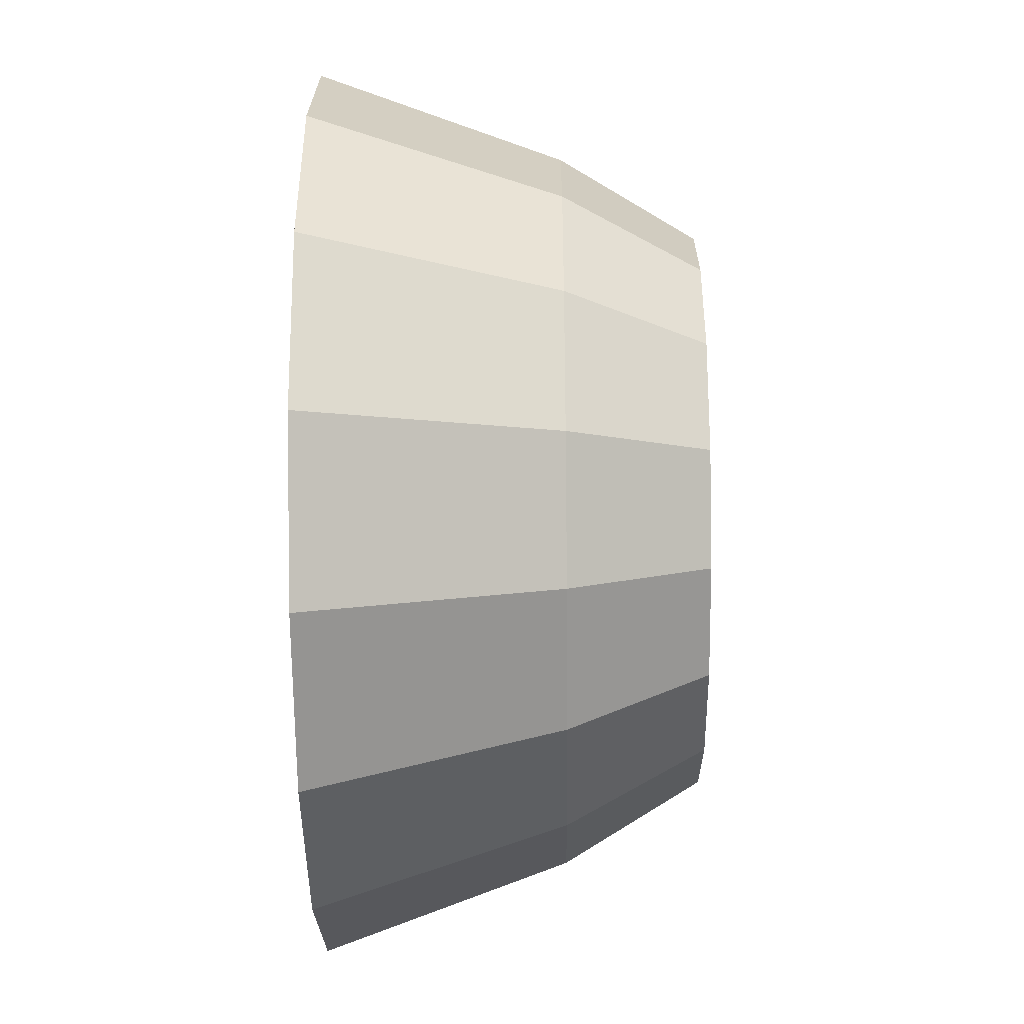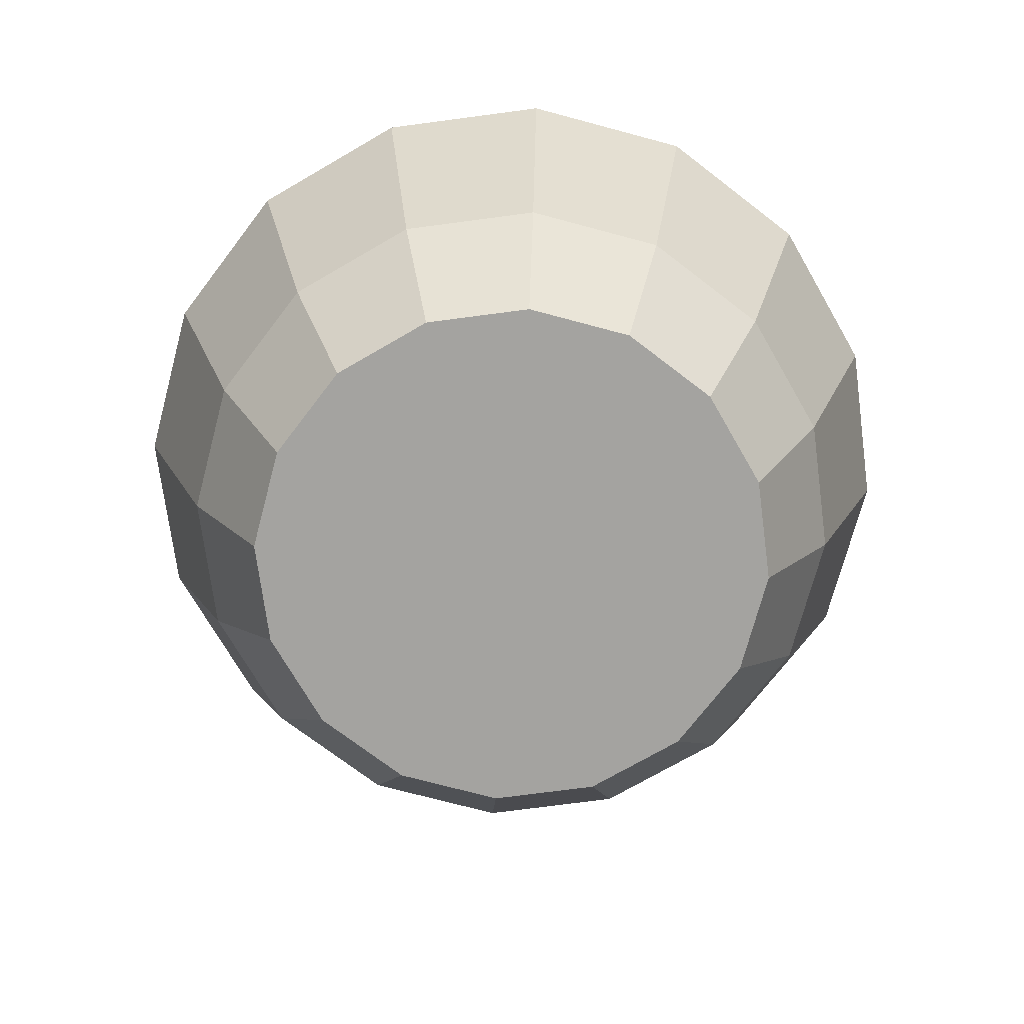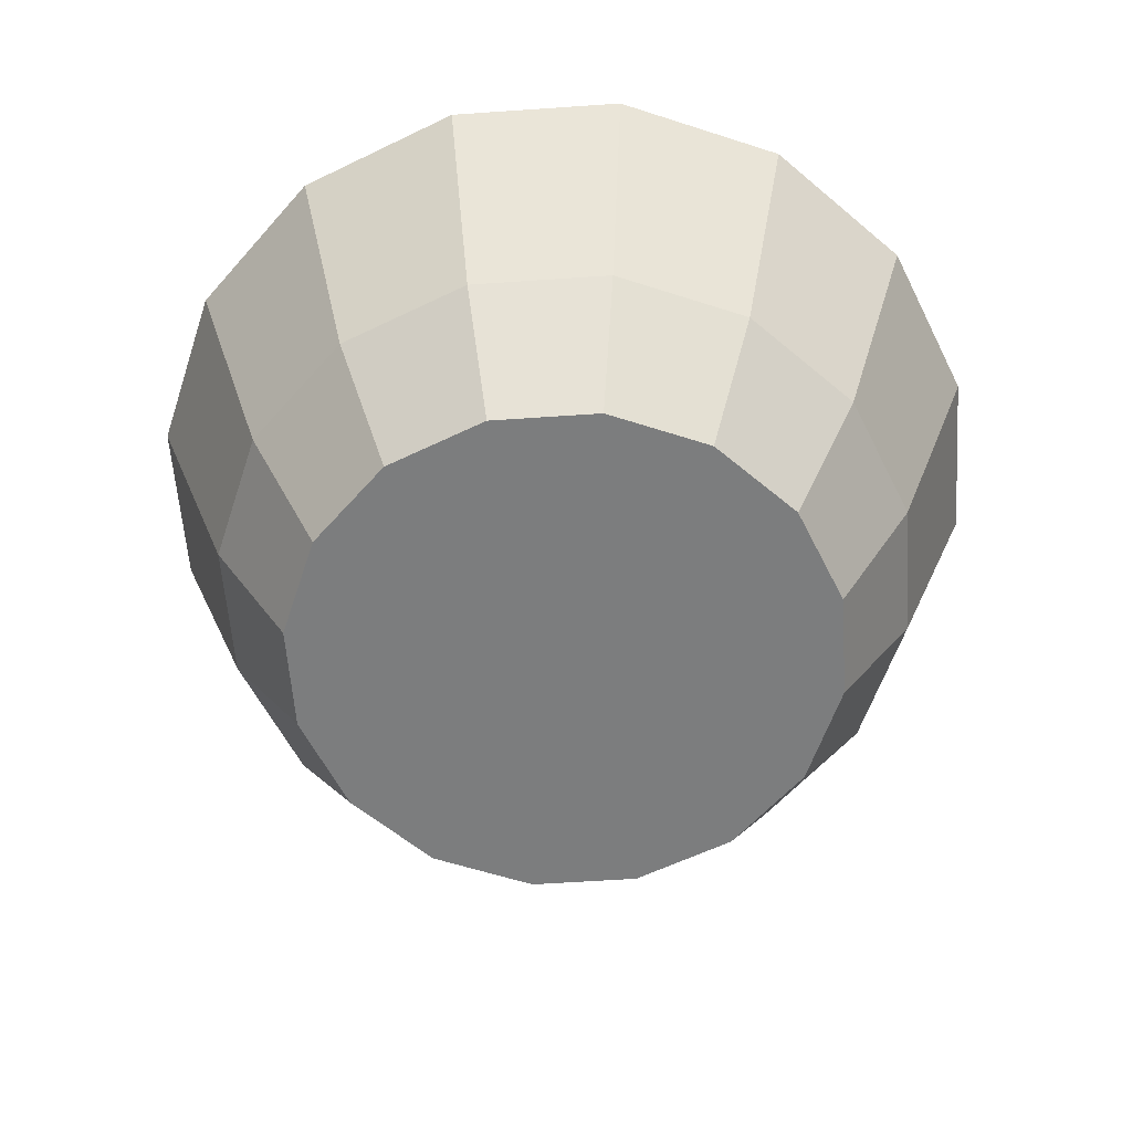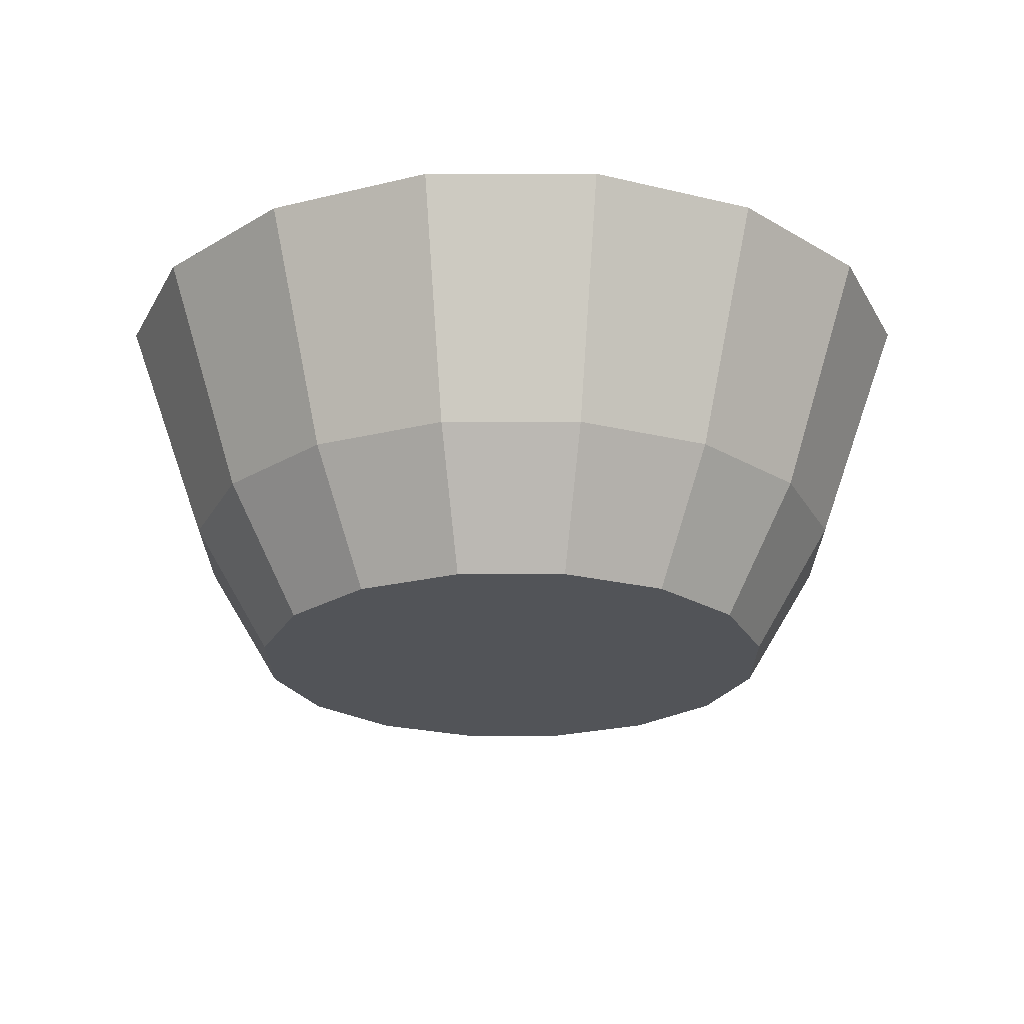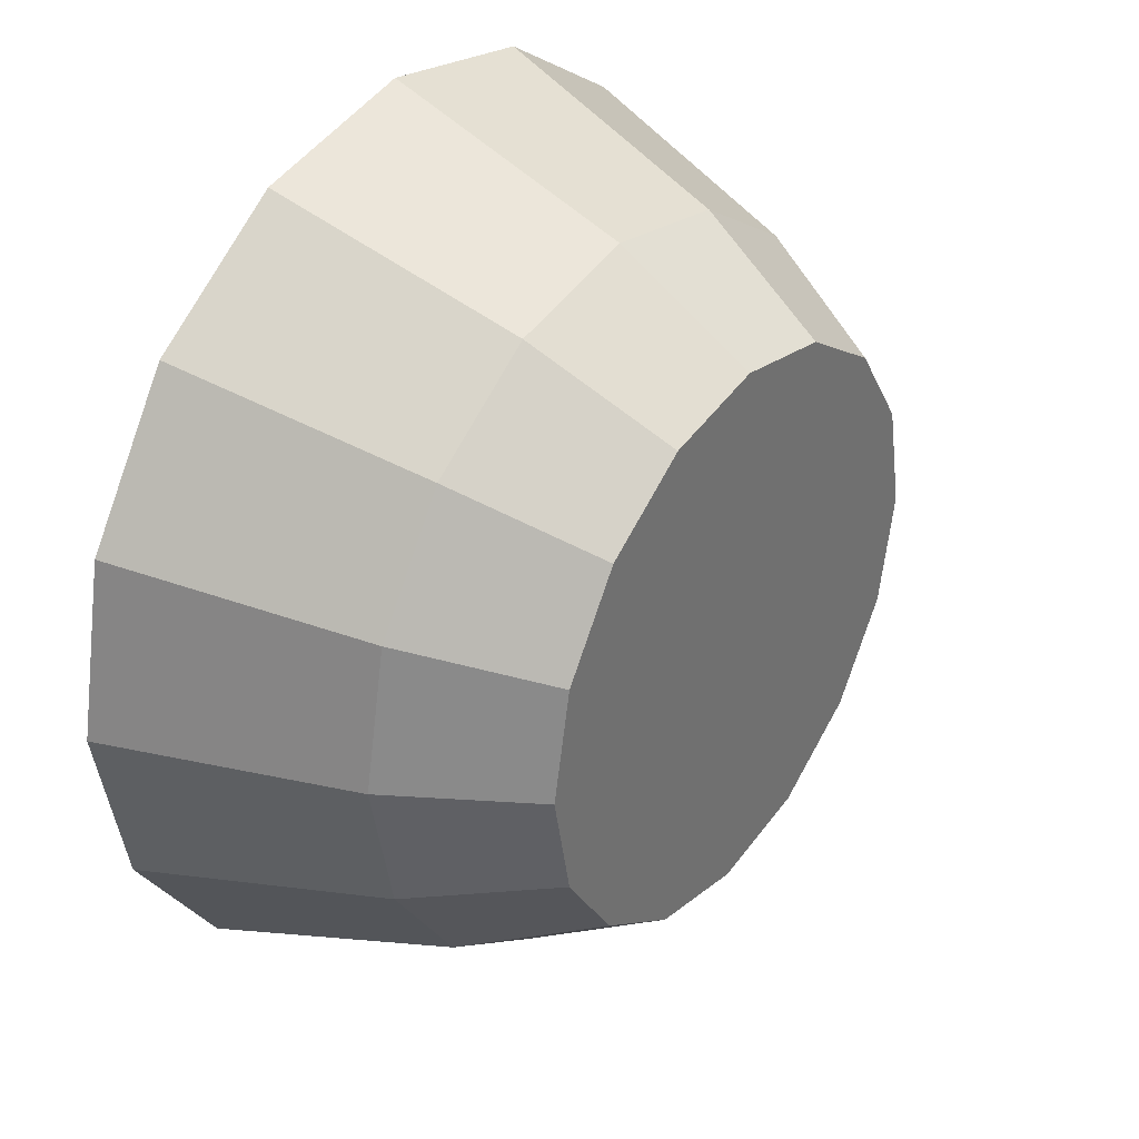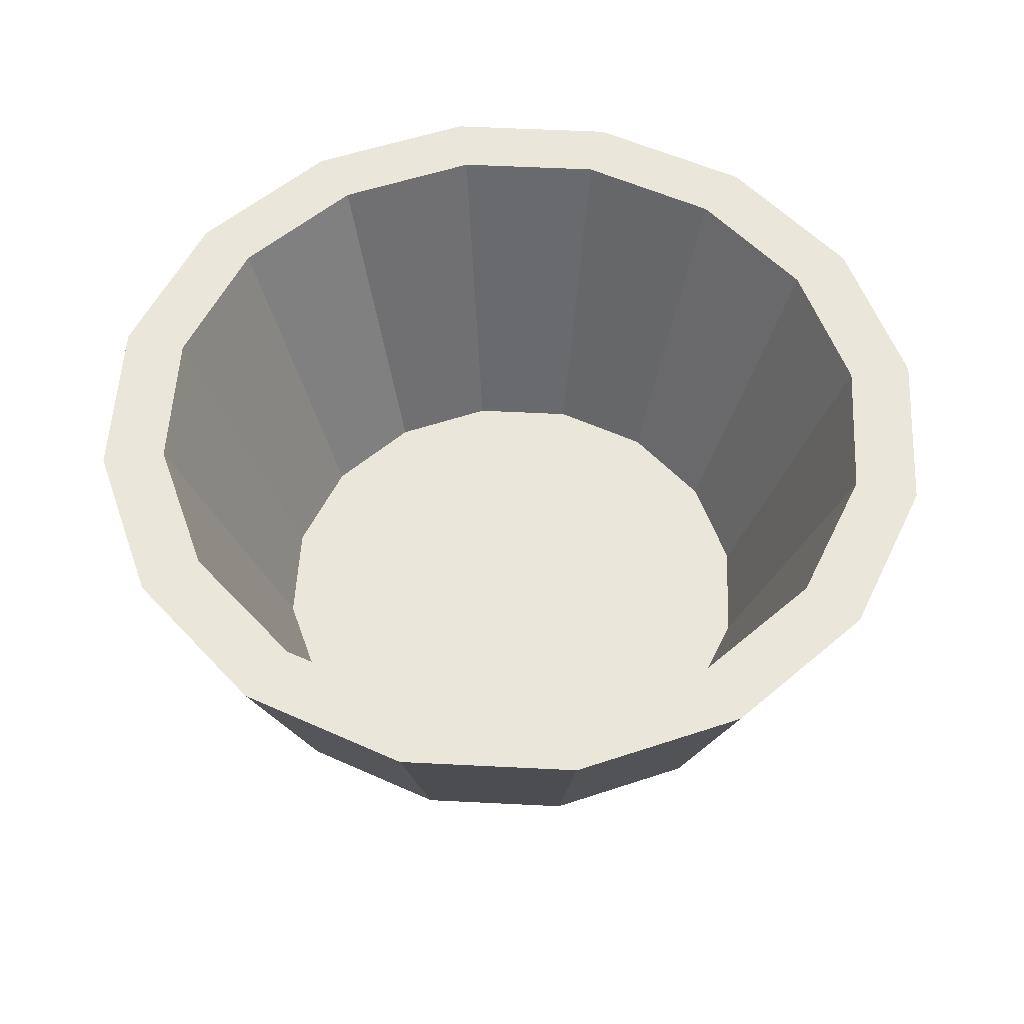
<metadata>
{"format":"obj","ext":"obj","renderer":"f3d","projection":"perspective","resolution":1024,"background":"white","views":[{"elev":-34.0,"azim":-89.2,"up":"+Z"},{"elev":-73.0,"azim":-93.7,"up":"+Y"},{"elev":-59.0,"azim":37.8,"up":"+Y"},{"elev":-23.2,"azim":-33.6,"up":"+Y"},{"elev":35.5,"azim":-54.2,"up":"+Z"},{"elev":54.8,"azim":59.3,"up":"+Y"}]}
</metadata>
<code>
o Cylinder.001_Cylinder
v 0 -0.003431 -0.04588
v 0 0.01854 -0.05904
v 0.01756 -0.003431 -0.04239
v 0.02259 0.01854 -0.05455
v 0.03244 -0.003431 -0.03244
v 0.04175 0.01854 -0.04175
v 0.04239 -0.003431 -0.01756
v 0.05455 0.01854 -0.02259
v 0.04588 -0.003431 0
v 0.05904 0.01854 0
v 0.04239 -0.003431 0.01756
v 0.05455 0.01854 0.02259
v 0.03244 -0.003431 0.03244
v 0.04175 0.01854 0.04175
v 0.01756 -0.003431 0.04239
v 0.02259 0.01854 0.05455
v 0 -0.003431 0.04588
v 0 0.01854 0.05904
v -0.01756 -0.003431 0.04239
v -0.02259 0.01854 0.05455
v -0.03244 -0.003431 0.03244
v -0.04175 0.01854 0.04175
v -0.04239 -0.003431 0.01756
v -0.05455 0.01854 0.02259
v -0.04588 -0.003431 0
v -0.05904 0.01854 0
v -0.04239 -0.003431 -0.01756
v -0.05455 0.01854 -0.02259
v -0.03244 -0.003431 -0.03244
v -0.04175 0.01854 -0.04175
v -0.01756 -0.003431 -0.04239
v -0.02259 0.01854 -0.05455
v 0 0.05771 -0.07312
v 0.02798 0.05771 -0.06756
v 0.05171 0.05771 -0.05171
v 0.06756 0.05771 -0.02798
v 0.07312 0.05771 0
v 0.06756 0.05771 0.02798
v 0.05171 0.05771 0.05171
v 0.02798 0.05771 0.06756
v 0 0.05771 0.07312
v -0.02798 0.05771 0.06756
v -0.05171 0.05771 0.05171
v -0.06756 0.05771 0.02798
v -0.07312 0.05771 0
v -0.06756 0.05771 -0.02798
v -0.05171 0.05771 -0.05171
v -0.02798 0.05771 -0.06756
v 0 0.05771 -0.0625
v 0.02392 0.05771 -0.05774
v 0.04419 0.05771 -0.04419
v 0.05774 0.05771 -0.02392
v 0.0625 0.05771 0
v 0.05774 0.05771 0.02392
v 0.04419 0.05771 0.04419
v 0.02392 0.05771 0.05774
v 0 0.05771 0.0625
v -0.02392 0.05771 0.05774
v -0.04419 0.05771 0.04419
v -0.05774 0.05771 0.02392
v -0.0625 0.05771 0
v -0.05774 0.05771 -0.02392
v -0.04419 0.05771 -0.04419
v -0.02392 0.05771 -0.05774
v 0 0.002665 -0.044
v 0.01684 0.002665 -0.04065
v 0.03111 0.002665 -0.03111
v 0.04065 0.002665 -0.01684
v 0.044 0.002665 0
v 0.04065 0.002665 0.01684
v 0.03111 0.002665 0.03111
v 0.01684 0.002665 0.04065
v 0 0.002665 0.044
v -0.01684 0.002665 0.04065
v -0.03111 0.002665 0.03111
v -0.04065 0.002665 0.01684
v -0.044 0.002665 0
v -0.04065 0.002665 -0.01684
v -0.03111 0.002665 -0.03111
v -0.01684 0.002665 -0.04065
f 1 2 4 3
f 3 4 6 5
f 5 6 8 7
f 7 8 10 9
f 9 10 12 11
f 11 12 14 13
f 13 14 16 15
f 15 16 18 17
f 17 18 20 19
f 19 20 22 21
f 21 22 24 23
f 23 24 26 25
f 25 26 28 27
f 27 28 30 29
f 6 4 34 35
f 29 30 32 31
f 31 32 2 1
f 1 3 5 7 9 11 13 15 17 19 21 23 25 27 29 31
f 43 42 58 59
f 16 14 39 40
f 26 24 44 45
f 12 10 37 38
f 22 20 42 43
f 32 30 47 48
f 8 6 35 36
f 18 16 40 41
f 4 2 33 34
f 28 26 45 46
f 14 12 38 39
f 24 22 43 44
f 2 32 48 33
f 10 8 36 37
f 20 18 41 42
f 30 28 46 47
f 64 63 79 80
f 36 35 51 52
f 44 43 59 60
f 37 36 52 53
f 45 44 60 61
f 38 37 53 54
f 46 45 61 62
f 39 38 54 55
f 47 46 62 63
f 40 39 55 56
f 48 47 63 64
f 41 40 56 57
f 34 33 49 50
f 33 48 64 49
f 42 41 57 58
f 35 34 50 51
f 66 65 80 79 78 77 76 75 74 73 72 71 70 69 68 67
f 57 56 72 73
f 50 49 65 66
f 49 64 80 65
f 58 57 73 74
f 51 50 66 67
f 59 58 74 75
f 52 51 67 68
f 60 59 75 76
f 53 52 68 69
f 61 60 76 77
f 54 53 69 70
f 62 61 77 78
f 55 54 70 71
f 63 62 78 79
f 56 55 71 72

</code>
